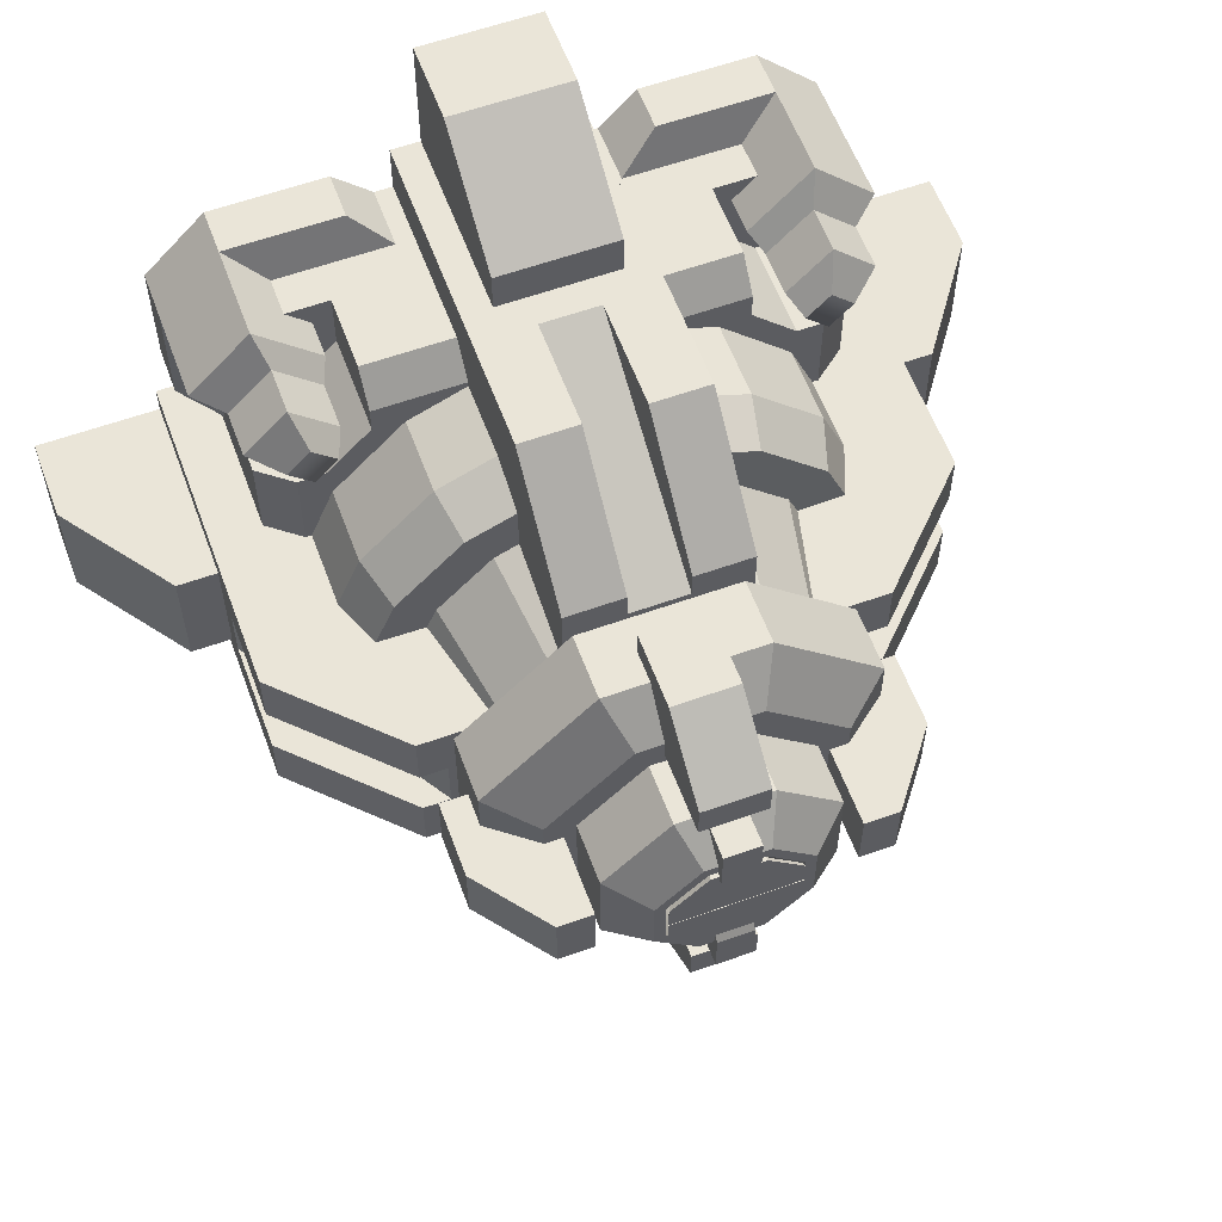
<metadata>
{"format":"obj","ext":"obj","renderer":"f3d","projection":"perspective","resolution":1024,"background":"white","views":[{"elev":59.0,"azim":159.7,"up":"+Z"}]}
</metadata>
<code>
o unnamed_object1
v -28.6 10.51 28.59
v -28.6 0.2884 28.59
v -28.6 10.51 17.96
v 28.56 0.2884 28.59
v 17.93 10.51 28.59
v 28.56 10.51 28.59
v 28.56 10.51 17.96
v 17.93 10.51 -28.56
v 28.56 0.2884 -28.56
v 28.56 10.51 -28.56
v -1.858 64.66 -5.27
v 1.822 63.32 -5.27
v -1.858 63.32 -5.27
v 1.822 64.66 -5.27
v -1.858 65.24 -6.154
v 1.822 65.24 -6.154
v -1.767 53.05 1.764
v -3.808 48.87 3.804
v -3.808 44.68 3.804
v -1.767 39.06 1.764
v -1.767 53.05 -1.735
v -3.808 48.87 -3.775
v -3.808 44.68 -3.775
v -1.767 39.06 -1.735
v 1.731 53.05 -1.735
v 3.772 48.87 -3.775
v 3.772 44.68 -3.775
v 1.731 39.06 -1.735
v -2.492 29.37 0.01453
v -5.377 25.18 0.01453
v -2.492 21 0.01453
v -5.377 21 0.01453
v -0.01801 29.37 2.488
v -0.01801 25.18 5.374
v -0.01801 21 2.488
v -0.01801 21 5.374
v 2.456 21 0.01453
v 5.341 25.18 0.01453
v 5.341 21 0.01453
v 2.456 29.37 0.01453
v 1.822 63.32 5.299
v 1.822 64.66 5.299
v -1.858 63.32 5.299
v -1.858 64.66 5.299
v -1.858 65.24 10.84
v 1.822 65.24 10.84
v 1.822 61.5 10.84
v -1.858 61.5 10.84
v -1.858 65.24 6.183
v 1.822 65.24 6.183
v -4.762 54.92 -11.44
v -11.47 61.01 -4.729
v -11.47 54.92 -4.729
v -4.762 61.01 -11.44
v -11.47 61.01 4.758
v -11.47 54.92 4.758
v -4.762 61.01 11.47
v -4.762 54.92 11.47
v 11.43 54.92 -4.729
v 11.43 61.01 -4.729
v 4.726 54.92 -11.44
v 4.726 61.01 -11.44
v -7.682 64.39 3.189
v -7.682 64.39 -3.16
v 4.726 61.01 11.47
v 4.726 54.92 11.47
v -3.193 64.39 7.679
v 3.157 64.39 7.679
v 11.43 61.01 4.758
v 11.43 54.92 4.758
v 7.646 64.39 3.189
v 7.646 64.39 -3.16
v -3.193 64.39 -7.65
v 3.157 64.39 -7.65
v -2.733 64.39 6.57
v 2.697 64.39 6.57
v 3.289 48.02 12.67
v 3.289 62.99 12.67
v -3.325 62.99 12.67
v -3.325 48.02 12.67
v 3.289 62.99 16.25
v -3.325 62.99 16.25
v 3.289 55.6 21.98
v -3.325 55.6 21.98
v -19.21 44.78 7.966
v -7.969 51.35 19.21
v -7.969 44.78 19.21
v -19.21 51.35 7.966
v 7.933 44.78 -19.18
v 7.933 51.35 -19.18
v -7.969 44.78 -19.18
v -7.969 51.35 -19.18
v -19.21 51.35 -7.937
v -19.21 44.78 -7.937
v 5.999 55 -14.51
v -6.035 55 -14.51
v -14.55 55 -6.003
v -14.55 55 6.032
v -6.035 55 14.54
v 7.933 51.35 19.21
v 7.933 44.78 19.21
v 19.18 51.35 7.966
v 19.18 44.78 7.966
v 5.999 55 14.54
v 19.18 51.35 -7.937
v 19.18 44.78 -7.937
v 14.51 55 -6.003
v 14.51 55 6.032
v -22.23 20.37 14.86
v -26.22 20.37 5.226
v -26.22 28.55 5.226
v -22.23 28.55 14.86
v -24.42 33.56 4.867
v -20.7 33.56 13.83
v -13.84 33.56 20.7
v -14.86 28.55 22.23
v -19.98 33.65 3.985
v -16.94 33.65 11.32
v -3.989 33.65 19.98
v -9.898 44.78 14.8
v -3.487 44.78 17.46
v -11.33 33.65 16.94
v -14.8 44.78 9.894
v -17.46 44.78 3.484
v 8.872 44.78 22.7
v 8.872 33.82 33.66
v 2.945 33.82 33.66
v 2.945 44.78 22.7
v -8.908 44.78 22.7
v -2.981 44.78 19.97
v -2.981 44.78 22.7
v -8.908 44.78 13.6
v -2.981 33.82 33.66
v -8.908 33.82 33.66
v 2.945 44.78 19.97
v 2.945 22.82 33.66
v -2.981 22.82 33.66
v -5.983 8.48 45.9
v -5.983 19.81 37.71
v 5.947 8.48 45.9
v 5.947 19.81 37.71
v -17.97 20.73 22.59
v -17.97 10.51 22.59
v -22.59 20.73 17.96
v -22.59 10.51 17.96
v -22.59 20.73 -17.93
v -17.97 20.73 -22.56
v -18.33 20.73 -13.68
v -13.71 20.73 -18.3
v -28.6 18.13 -17.93
v -25.28 20.73 -17.93
v -28.6 18.13 17.96
v -25.28 20.73 17.96
v -17.97 20.73 -25.25
v -17.97 18.13 -28.56
v 17.93 20.73 -25.25
v 17.93 18.13 -28.56
v 28.56 18.13 17.96
v 25.25 20.73 17.96
v 28.56 18.13 -17.93
v 25.25 20.73 -17.93
v 22.55 10.51 17.96
v 17.93 20.73 22.59
v 22.55 20.73 17.96
v 17.93 10.51 22.59
v -3.487 44.78 -17.43
v -11.33 33.65 -16.91
v -3.989 33.65 -19.95
v -9.898 44.78 -14.77
v -16.94 33.65 -11.29
v -14.8 44.78 -9.865
v -17.46 44.78 -3.455
v -19.98 33.65 -3.956
v -24.42 33.56 -4.838
v -26.22 28.55 -5.197
v -20.7 33.56 -13.81
v -22.23 28.55 -14.83
v -13.84 33.56 -20.67
v -14.86 28.55 -22.2
v -4.871 33.56 -24.38
v -5.23 28.55 -26.19
v -33.66 19.81 5.979
v -37.72 19.81 5.979
v -33.66 19.81 -5.95
v -37.72 19.81 -5.95
v -45.9 8.48 5.979
v -45.9 8.48 -5.95
v -33.66 22.82 -2.949
v -19.97 44.78 -2.949
v -33.66 22.82 2.978
v -19.97 44.78 2.978
v -33.66 33.82 -8.876
v -22.71 44.78 -8.876
v -33.66 33.82 -2.949
v -22.71 44.78 -2.949
v -33.66 33.82 2.978
v -22.71 44.78 2.978
v -22.71 44.78 8.905
v -33.66 33.82 8.905
v -13.6 44.78 -8.876
v -21.98 55.6 -3.292
v -16.25 62.99 -3.292
v -21.98 55.6 3.322
v -16.25 62.99 3.322
v -12.67 62.99 -3.292
v -12.67 62.99 3.322
v -12.67 48.02 -3.292
v -12.67 48.02 3.322
v -21.98 48.02 3.322
v -21.98 48.02 -3.292
v -3.325 48.02 -12.64
v 3.289 62.99 -12.64
v 3.289 48.02 -12.64
v -3.325 62.99 -12.64
v -3.325 62.99 -16.22
v 3.289 62.99 -16.22
v 3.289 55.6 -21.95
v -3.325 55.6 -21.95
v -3.325 48.02 -21.95
v 3.289 48.02 -21.95
v 26.18 28.55 -5.197
v 24.38 33.56 -4.838
v 22.19 28.55 -14.83
v 20.67 33.56 -13.81
v 14.82 28.55 -22.2
v 13.8 33.56 -20.67
v 19.94 33.65 -3.956
v 16.91 33.65 -11.29
v 4.835 33.56 -24.38
v 5.194 28.55 -26.19
v 3.953 33.65 -19.95
v 9.862 44.78 -14.77
v 3.451 44.78 -17.43
v 11.29 33.65 -16.91
v 14.77 44.78 -9.865
v 17.42 44.78 -3.455
v 8.872 44.78 -13.57
v 2.945 44.78 -19.94
v 8.872 44.78 -22.67
v 2.945 44.78 -22.67
v -8.908 44.78 -22.67
v -8.908 33.82 -33.63
v -2.981 33.82 -33.63
v -2.981 44.78 -22.67
v 2.945 33.82 -33.63
v 8.872 33.82 -33.63
v -2.981 44.78 -19.94
v -2.981 22.82 -33.63
v 2.945 22.82 -33.63
v 8.872 0.2884 -33.63
v -5.983 8.48 -45.87
v -5.983 0.2884 -45.87
v 5.947 0.2884 -45.87
v 5.947 8.48 -45.87
v 5.947 19.81 -37.69
v -5.983 19.81 -37.69
v 9.862 44.78 14.8
v 11.29 33.65 16.94
v 3.451 44.78 17.46
v 3.953 33.65 19.98
v 14.77 44.78 9.894
v 16.91 33.65 11.32
v 17.42 44.78 3.484
v 19.94 33.65 3.985
v 24.38 33.56 4.867
v 26.18 28.55 5.226
v 20.67 33.56 13.83
v 22.19 28.55 14.86
v 13.8 33.56 20.7
v 4.835 33.56 24.41
v 14.82 28.55 22.23
v 33.63 19.81 -5.95
v 37.68 19.81 -5.95
v 33.63 19.81 5.979
v 37.68 19.81 5.979
v 45.86 0.2884 5.979
v 45.86 8.48 -5.95
v 45.86 0.2884 -5.95
v 45.86 8.48 5.979
v 33.63 22.82 2.978
v 19.94 44.78 -2.949
v 33.63 22.82 -2.949
v 19.94 44.78 2.978
v 33.63 33.82 2.978
v 22.67 44.78 2.978
v 33.63 0.2884 8.905
v 33.63 33.82 8.905
v 22.67 44.78 8.905
v 22.67 44.78 -2.949
v 33.63 33.82 -2.949
v 22.67 44.78 -8.876
v 33.63 33.82 -8.876
v 13.56 44.78 8.905
v 21.81 23.85 -24.17
v 24.18 23.85 -26.54
v 26.54 23.85 -24.17
v 24.18 23.85 -21.81
v 25.19 21.3 -20.8
v 29.58 21.3 -25.19
v 20.8 21.3 -25.19
v 25.19 21.3 -29.58
v 29.58 16.61 -25.19
v 25.19 16.61 -20.8
v 20.8 16.61 -25.19
v 25.19 16.61 -29.58
v 25.18 16.61 29.61
v 26.11 14.31 32.4
v 19.86 14.31 26.15
v 20.79 16.61 25.22
v 29.57 16.61 25.22
v 25.18 21.3 20.83
v 25.18 16.61 20.83
v 29.57 21.3 25.22
v 26.53 23.85 24.21
v 24.17 23.85 21.85
v 20.79 21.3 25.22
v 25.18 21.3 29.61
v 24.17 23.85 26.58
v 21.81 23.85 24.21
v 26.11 14.31 19.9
v 32.36 14.31 26.15
v 26.11 0.2884 32.4
v 14.5 0.2884 32.4
v 26.11 4.942 32.4
v 14.5 4.942 32.4
v 8.247 7.649 26.15
v 19.86 7.649 26.15
v -26.16 7.649 8.28
v -26.16 7.649 19.89
v -32.41 4.942 14.53
v -32.41 4.942 26.15
v -26.16 14.31 32.4
v -25.23 16.61 29.61
v -19.91 14.31 26.15
v -20.84 16.61 25.22
v -32.41 14.31 26.15
v -29.62 16.61 25.22
v -21.85 23.85 24.2
v -24.21 23.85 26.57
v -26.58 23.85 24.2
v -24.21 23.85 21.84
v -20.84 21.3 25.22
v -25.23 21.3 29.61
v -29.62 21.3 25.22
v -25.23 21.3 20.82
v -25.23 16.61 20.82
v -25.22 16.61 -20.8
v -26.15 14.31 -19.87
v -29.61 16.61 -25.19
v -32.4 14.31 -26.12
v -20.83 16.61 -25.19
v -20.83 21.3 -25.19
v -25.22 16.61 -29.59
v -25.22 21.3 -29.59
v -26.15 14.31 -32.38
v -19.9 14.31 -26.12
v -21.84 23.85 -24.18
v -24.21 23.85 -26.55
v -29.61 21.3 -25.19
v -26.57 23.85 -24.18
v -25.22 21.3 -20.8
v -24.21 23.85 -21.82
v -26.15 7.649 -19.87
v -32.4 4.942 -14.51
v -32.4 4.942 -26.12
v -26.15 7.649 -8.258
v 21.94 55.6 3.322
v 16.21 62.99 3.322
v 21.94 55.6 -3.292
v 16.21 62.99 -3.292
v 12.63 62.99 3.322
v 12.63 62.99 -3.292
v -1.858 61.5 -10.81
v 1.822 61.5 -10.81
v 1.822 65.24 -10.81
v -1.858 65.24 -10.81
v 3.289 48.02 21.98
v -3.325 48.02 21.98
v -4.871 33.56 24.41
v -5.23 28.55 26.22
v -8.908 0.2884 33.66
v -22.59 10.51 -17.93
v -17.97 10.51 -22.56
v 17.93 20.73 25.28
v 17.93 18.13 28.59
v -17.97 20.73 25.28
v -17.97 18.13 28.59
v -33.66 0.2884 -8.876
v 5.194 28.55 26.22
v 26.12 7.649 -19.87
v 32.37 4.942 -26.12
v 32.37 4.942 -14.5
v 26.12 7.649 -8.251
v 26.12 14.31 -32.37
v 32.37 14.31 -26.12
v 26.12 14.31 -19.87
v -26.16 14.31 19.89
v 12.63 48.02 -3.292
v 12.63 48.02 3.322
v 19.87 14.31 -26.12
v 21.94 48.02 -3.292
v 21.94 48.02 3.322
v 1.731 53.05 1.764
v 3.772 44.68 3.804
v 1.731 39.06 1.764
v 3.772 48.87 3.804
v -0.01801 29.37 -2.459
v -0.01801 25.18 -5.345
v -0.01801 21 -2.459
v -0.01801 21 -5.345
v 11.19 55 -4.63
v 4.626 55 -11.2
v -5.23 20.37 26.22
v -14.86 20.37 22.23
v -5.983 19.81 33.66
v 5.947 19.81 33.66
v -14.86 20.37 -22.2
v -5.23 20.37 -26.19
v -22.23 20.37 -14.83
v -26.22 20.37 -5.197
v -45.9 0.2884 -5.95
v -45.9 0.2884 5.979
v 5.194 20.37 -26.19
v 14.82 20.37 -22.2
v 22.19 20.37 -14.83
v 26.18 20.37 -5.197
v 5.947 19.81 -33.63
v -5.983 19.81 -33.63
v 14.82 20.37 22.23
v 5.194 20.37 26.22
v 26.18 20.37 5.226
v 22.19 20.37 14.86
v 26.12 0.2884 -8.251
v 32.37 0.2884 -14.5
v 32.37 0.2884 -26.12
v 14.51 0.2884 -32.37
v 26.12 0.2884 -32.37
v 14.51 4.942 -32.37
v 26.12 4.942 -32.37
v 8.255 7.649 -26.12
v 8.255 0.2884 -26.12
v 19.87 7.649 -26.12
v 26.11 7.649 8.287
v 32.36 4.942 14.54
v 26.11 7.649 19.9
v 32.36 4.942 26.15
v 26.11 0.2884 8.287
v 32.36 0.2884 14.54
v 8.247 0.2884 26.15
v -26.16 0.2884 8.28
v -32.41 0.2884 14.53
v -14.54 4.942 32.4
v -8.291 7.649 26.15
v -8.291 0.2884 26.15
v -14.54 0.2884 32.4
v -26.16 0.2884 32.4
v -26.16 4.942 32.4
v -19.91 7.649 26.15
v -32.41 0.2884 26.15
v -26.15 0.2884 -32.38
v -14.53 0.2884 -32.38
v -26.15 4.942 -32.38
v -14.53 4.942 -32.38
v -19.9 7.649 -26.12
v -26.15 0.2884 -8.258
v -32.4 0.2884 -14.51
v -32.4 0.2884 -26.12
v -8.283 7.649 -26.12
v -8.283 0.2884 -26.12
v -4.662 55 -11.2
v 5.947 0.2884 45.9
v -5.983 0.2884 45.9
v 17.93 20.73 -22.56
v 17.93 10.51 -22.56
v 22.55 20.73 -17.93
v 22.55 10.51 -17.93
v 32.36 0.2884 26.15
v 11.19 55 4.659
v 4.626 55 11.23
v 5.947 0.2884 33.66
v -5.983 0.2884 33.66
v -17.97 10.51 -28.56
v -28.6 10.51 -28.56
v -28.6 10.51 -17.93
v 28.56 10.51 -17.93
v -33.66 0.2884 5.979
v -13.6 44.78 8.905
v -27.36 0.2884 8.905
v -33.66 0.2884 8.905
v -27.36 0.2884 -8.876
v 5.947 0.2884 -33.63
v 8.872 0.2884 27.36
v 8.872 0.2884 33.66
v 8.872 44.78 13.6
v -13.71 20.73 18.33
v -18.33 20.73 13.71
v 13.67 20.73 18.33
v -17.97 10.51 28.59
v -33.66 0.2884 -5.95
v -8.908 0.2884 -33.63
v -8.908 0.2884 -27.33
v -8.908 44.78 -13.57
v 27.33 0.2884 8.905
v 27.33 0.2884 -8.875
v 33.63 0.2884 -8.876
v 13.56 44.78 -8.875
v -8.908 0.2884 27.36
v 8.872 0.2884 -27.33
v -5.983 0.2884 -33.63
v 33.63 0.2884 5.979
v 33.63 0.2884 -5.95
v 6.537 64.39 2.73
v 6.537 64.39 -2.701
v 2.697 64.39 -6.541
v -2.733 64.39 -6.541
v -11.23 55 4.659
v -11.23 55 -4.63
v -4.662 55 11.23
v 18.3 20.73 -13.68
v 13.67 20.73 -18.3
v -6.573 64.39 -2.701
v -6.573 64.39 2.73
v -28.6 0.2884 -28.56
v 18.3 20.73 13.71
v -0.01801 0.6851 0.01453
v 6.438 64.77 2.738
v 6.221 64.26 2.757
v 2.656 64.77 6.52
v 6.438 64.77 0.06415
v 6.221 64.26 0.1727
v -6.474 64.77 2.738
v -6.474 64.77 0.06415
v -6.257 64.26 2.757
v -6.257 64.26 0.1727
v -2.692 64.77 6.52
v -2.602 64.26 6.412
v 2.566 64.26 6.412
v -6.257 64.26 -0.1436
v 6.221 64.26 -2.728
v -6.257 64.26 -2.728
v 6.438 64.77 -0.0351
v 6.221 64.26 -0.1436
v -6.474 64.77 -2.709
v -6.474 64.77 -0.0351
v -2.692 64.77 -6.491
v 6.438 64.77 -2.709
v 2.656 64.77 -6.491
v 2.566 64.26 -6.383
v -2.602 64.26 -6.383
v -12.67 55.5 -3.292
v -3.325 55.5 -12.64
v 3.289 55.5 12.67
v -3.325 55.5 12.67
v -12.67 55.5 3.322
v 3.289 55.5 -12.64
v 12.63 55.5 3.322
v 12.63 55.5 -3.292
g unnamed_object1_default
f 1 498 145 3
f 13 12 14 11
f 16 375 376 15
f 25 28 27 26
f 33 35 36 34
f 41 43 44 42
f 46 50 49 45
f 53 56 55 52
f 54 73 74 62
f 57 67 63 55
f 58 66 65 57
f 59 61 62 60
f 60 72 71 69
f 75 525 521 522
f 76 525 75
f 79 82 81 78
f 86 100 104 99
f 87 86 88 85
f 88 98 97 93
f 90 105 106 89
f 91 94 93 92
f 92 96 95 90
f 101 103 102 100
f 105 107 108 102
f 112 114 113 111
f 115 122 118 114
f 116 414 413 380
f 118 123 124 117
f 121 120 122 119
f 126 494 125
f 128 135 136 127
f 131 133 137 130
f 132 134 129
f 132 507 381 134
f 138 140 141 139
f 145 498 143
f 150 152 153 151
f 154 482 383 147
f 155 482 154
f 158 159 7
f 159 164 162 7
f 165 163 384 5
f 167 170 171 169
f 168 180 178 167
f 174 176 177 175
f 181 418 417 179
f 185 187 186 183
f 189 195 194 188
f 196 199 198 197
f 201 210 209 203
f 204 206 205 202
f 212 214 551 555
f 213 555 551 211
f 217 220 219 218
f 221 223 224 222
f 223 425 424 225
f 225 230 229 226
f 226 234 228 224
f 228 235 236 227
f 233 232 234 231
f 239 246 245 240
f 244 247 248 243
f 251 256 255 254
f 267 269 271 268
f 273 277 511 272
f 274 510 279 275
f 278 511 277
f 279 510 276
f 282 281 283 280
f 285 288 287 284
f 290 292 291 289
f 296 299 301 295
f 298 303 302 299
f 301 305 304 300
f 302 395 394 305
f 306 309 308 307
f 310 313 317 306
f 310 321 320 312
f 311 315 314 313
f 317 318 319 316
f 322 324 325 323
f 332 457 458 334
f 335 342 343 333
f 337 346 397 336
f 340 344 343 339
f 347 361 359 349
f 349 353 355 350
f 350 365 363 348
f 351 353 354 352
f 354 359 360 358
f 365 467 466 364
f 367 369 370 368
f 384 385 5
f 391 395 396 390
f 392 434 435 391
f 394 439 442 400
f 405 404 406 403
f 407 409 410 408
f 436 441 440 438
f 446 477 448 444
f 462 464 468 463
f 473 475 476 474
f 493 492 494 126
f 512 513 525 76
f 514 515 525 513
f 521 525 515
f 526 528 537 527
f 532 534 533 531
f 538 544 543 540
f 539 546 541 542
f 547 548 549 545
f 3 153 152
f 6 7 165 5
f 8 157 156
f 14 16 15 11
f 17 20 19 18
f 21 24 23 22
f 29 31 32 30
f 39 38 40 37
f 44 49 50 42
f 55 63 64 52
f 62 74 72 60
f 65 69 71 68
f 77 80 553 552
f 78 552 553 79
f 84 378 377 83
f 86 99 98 88
f 93 97 96 92
f 95 107 105 90
f 102 108 104 100
f 109 112 111 110
f 112 116 115 114
f 114 118 117 113
f 115 379 119 122
f 122 120 123 118
f 125 128 127 126
f 129 134 133 131
f 130 137 136 135
f 138 481 472
f 139 415 481 138
f 140 480 416 141
f 143 498 386 142
f 145 144 153 3
f 146 382 484 151
f 151 484 150
f 156 473 474 8
f 158 160 161 159
f 162 165 7
f 167 178 176 170
f 168 167 169 166
f 170 176 174 173
f 177 419 420 175
f 178 180 181 179
f 182 184 185 183
f 187 421 422 186
f 188 190 191 189
f 192 194 195 193
f 199 487 198
f 199 489 488 487
f 201 203 204 202
f 216 217 218 215
f 221 426 425 223
f 223 225 226 224
f 224 228 227 222
f 225 424 423 230
f 229 231 234 226
f 234 232 235 228
f 237 246 239
f 237 508 250 246
f 238 249 248 247
f 242 502 241
f 251 254 253 252
f 256 428 427 255
f 260 270 269 258
f 262 264 263 261
f 265 267 268 266
f 271 429 432 268
f 272 274 275 273
f 278 277 279 276
f 282 290 289 281
f 283 285 284 280
f 287 293 503 286
f 288 293 287
f 292 506 291
f 294 297 296 295
f 294 300 298 297
f 299 302 305 301
f 300 304 303 298
f 304 400 396 303
f 306 317 316 309
f 307 321 310 306
f 308 327 324 307
f 312 311 313 310
f 314 318 317 313
f 321 446 445 320
f 330 451 459 331
f 331 336 397 329
f 332 334 335 333
f 333 343 344 337
f 339 343 342 338
f 341 345 344 340
f 347 349 350 348
f 349 359 354 353
f 354 358 357 352
f 356 464 462 355
f 359 361 362 360
f 365 364 366 363
f 367 402 401 369
f 370 372 371 368
f 373 376 375 374
f 386 498 387
f 391 439 394 395
f 393 433 434 392
f 396 400 442 390
f 435 437 439 391
f 438 440 442 439
f 453 458 457 452
f 463 468 469 461
f 471 480 140
f 500 501 502 242
f 505 504 506 292
f 527 530 529 526
f 533 536 535 531
f 540 539 542 538
f 540 549 548 539
f 541 546 543 544
f 543 546 547 545
f 1 3 2
f 3 484 523 2
f 4 7 6
f 4 9 485 7
f 7 485 160 158
f 10 485 9
f 11 15 13
f 12 374 375 14
f 14 375 16
f 15 376 373 13
f 41 50 46 47
f 42 50 41
f 43 48 45 44
f 45 49 44
f 52 64 73 54
f 54 62 61 51
f 56 58 57 55
f 60 69 70 59
f 65 68 67 57
f 82 84 83 81
f 87 101 100 86
f 88 93 94 85
f 89 91 92 90
f 95 412 411 107
f 96 470 412 95
f 97 517 470 96
f 98 516 517 97
f 99 518 516 98
f 103 106 105 102
f 104 479 518 99
f 107 411 478 108
f 108 478 479 104
f 109 414 116 112
f 116 380 379 115
f 125 494 135 128
f 127 136 493 126
f 130 135 494 132
f 131 130 132 129
f 134 381 137 133
f 137 381 493 136
f 138 472 471 140
f 141 416 415 139
f 142 144 145 143
f 147 383 382 146
f 152 150 484 3
f 154 156 157 155
f 164 163 165 162
f 176 178 179 177
f 183 186 486 182
f 184 499 187 185
f 187 499 421
f 190 196 197 191
f 193 200 192
f 200 490 388 192
f 206 554 550 205
f 207 550 554 208
f 215 218 551 214
f 220 217 555 213
f 237 239 240 238
f 238 247 502 237
f 241 502 247 244
f 243 248 500 242
f 246 250 249 245
f 249 250 500 248
f 251 509 428 256
f 252 509 251
f 254 491 253
f 255 427 491 254
f 257 259 260 258
f 258 269 267 262
f 262 267 265 264
f 268 432 431 266
f 270 389 271 269
f 275 279 277 273
f 280 286 505 282
f 281 506 293 283
f 282 505 292 290
f 283 293 288 285
f 284 287 286 280
f 289 291 506 281
f 295 301 300 294
f 297 298 299 296
f 303 396 395 302
f 305 394 400 304
f 307 324 446 321
f 309 312 320 308
f 309 316 311 312
f 311 316 319 315
f 315 319 318 314
f 320 445 327 308
f 322 477 446 324
f 324 327 326 325
f 328 330 331 329
f 331 457 332 336
f 331 459 456 457
f 344 345 346 337
f 351 356 355 353
f 364 466 465 366
f 367 556 399 402
f 368 371 556 367
f 369 557 372 370
f 384 386 387 385
f 390 393 392 391
f 401 398 557 369
f 422 486 186
f 436 438 439 437
f 443 445 446 444
f 452 455 454 453
f 460 462 463 461
f 483 523 484
f 530 534 532 529
f 535 536 537 528
f 539 548 547 546
f 542 541 544 538
f 543 545 549 540
f 551 218 219 211
f 555 217 216 212
f 2 498 1
f 4 5 498 2
f 4 6 5
f 45 48 47 46
f 53 52 54 51
f 63 522 521 64
f 64 521 515 73
f 66 70 69 65
f 67 75 522 63
f 68 76 75 67
f 71 512 76 68
f 72 513 512 71
f 73 515 514 74
f 74 514 513 72
f 81 83 552 78
f 160 485 161
f 161 485 476 475
f 170 173 172 171
f 179 417 419 177
f 188 388 489 190
f 189 200 193 195
f 190 489 199 196
f 191 487 200 189
f 194 192 388 188
f 197 198 487 191
f 201 550 207 210
f 202 205 550 201
f 203 554 206 204
f 209 208 554 203
f 212 216 215 214
f 240 245 249 238
f 241 244 243 242
f 258 262 261 257
f 325 326 449 323
f 328 450 451 330
f 333 337 336 332
f 334 397 346 335
f 335 346 345 342
f 338 341 340 339
f 338 342 345 341
f 348 356 351 347
f 348 363 464 356
f 351 352 361 347
f 355 462 365 350
f 357 362 361 352
f 358 360 362 357
f 372 557 556 371
f 378 84 553 80
f 383 484 382
f 385 387 498 5
f 389 430 429 271
f 397 334 458 329
f 399 556 557 398
f 444 448 447 443
f 452 457 456 455
f 462 460 467 365
f 482 483 484 383
f 526 531 535 528
f 527 533 534 530
f 527 537 536 533
f 529 532 531 526
f 552 83 377 77
f 553 84 82 79
f 8 476 485 10
f 142 386 384 163
f 142 495 496 144
f 144 496 148 146
f 146 148 149 147
f 146 151 153 144
f 147 473 156 154
f 149 520 473 147
f 161 475 164 159
f 163 497 495 142
f 164 524 497 163
f 473 520 519 475
f 474 476 8
f 475 519 524 164
f 8 10 9
f 8 482 155 157
f 9 523 482 8
f 482 523 483

</code>
